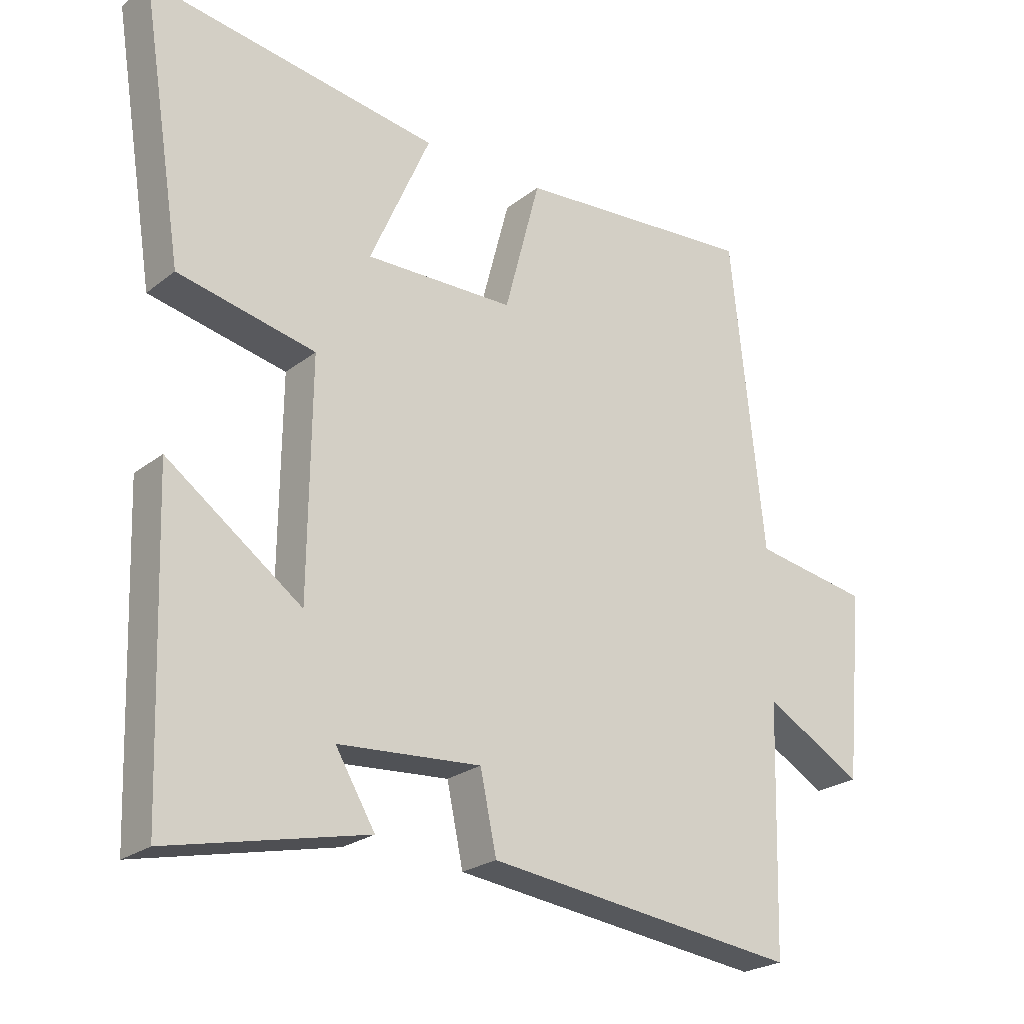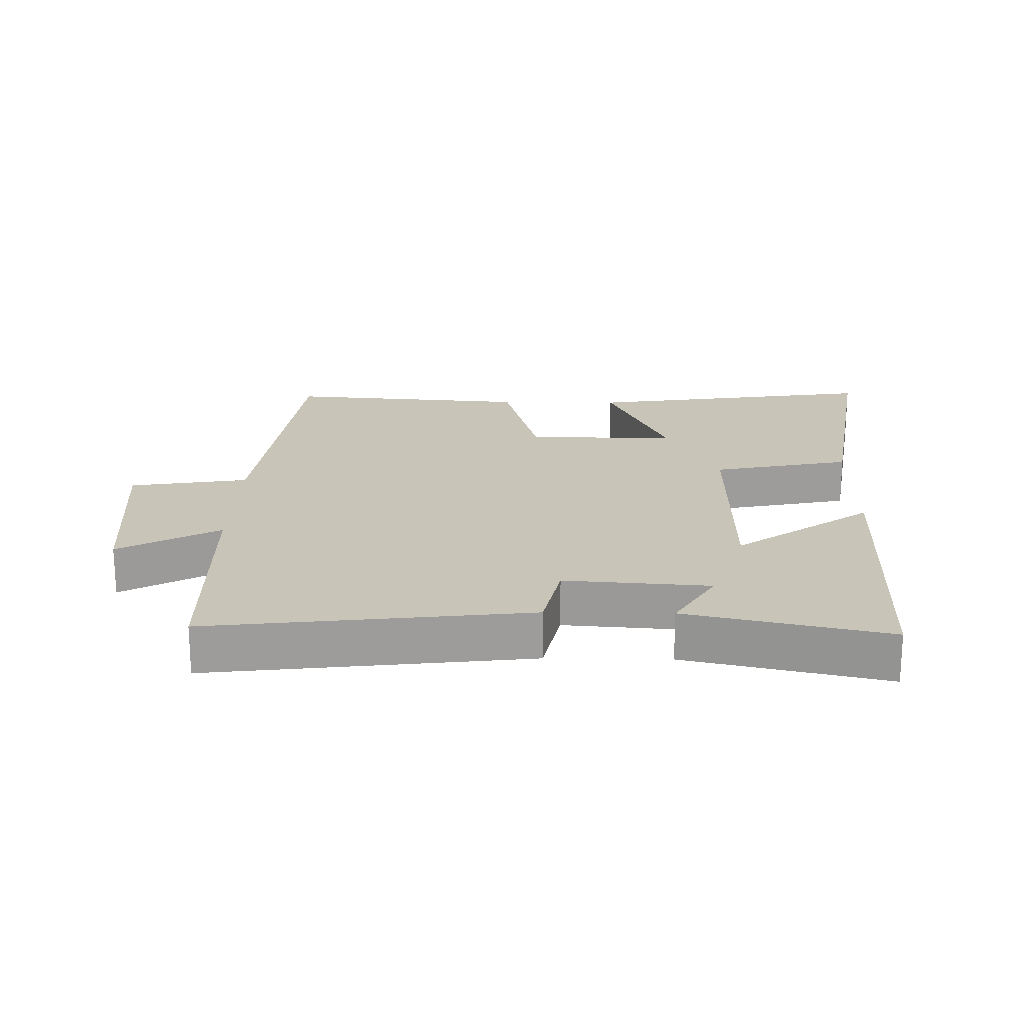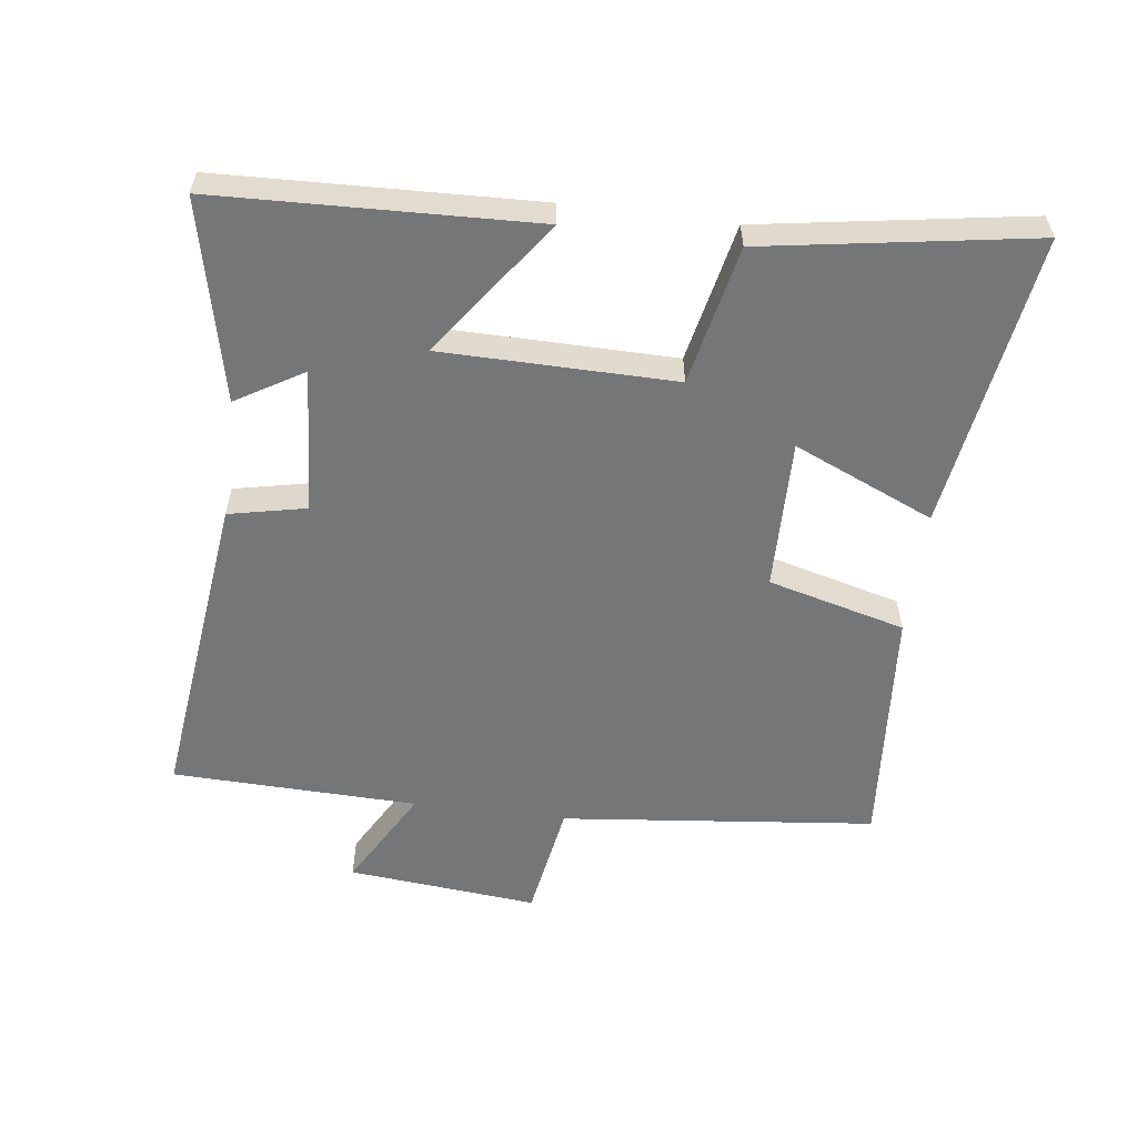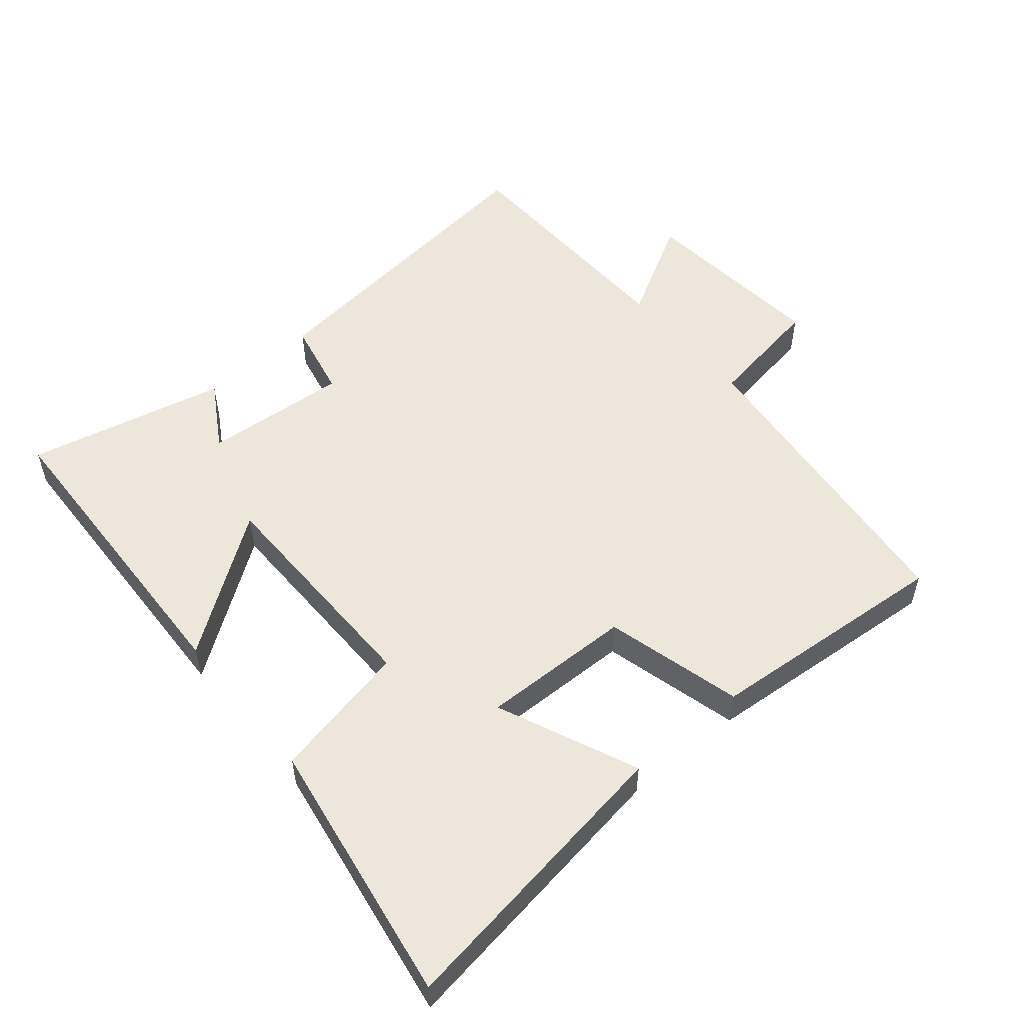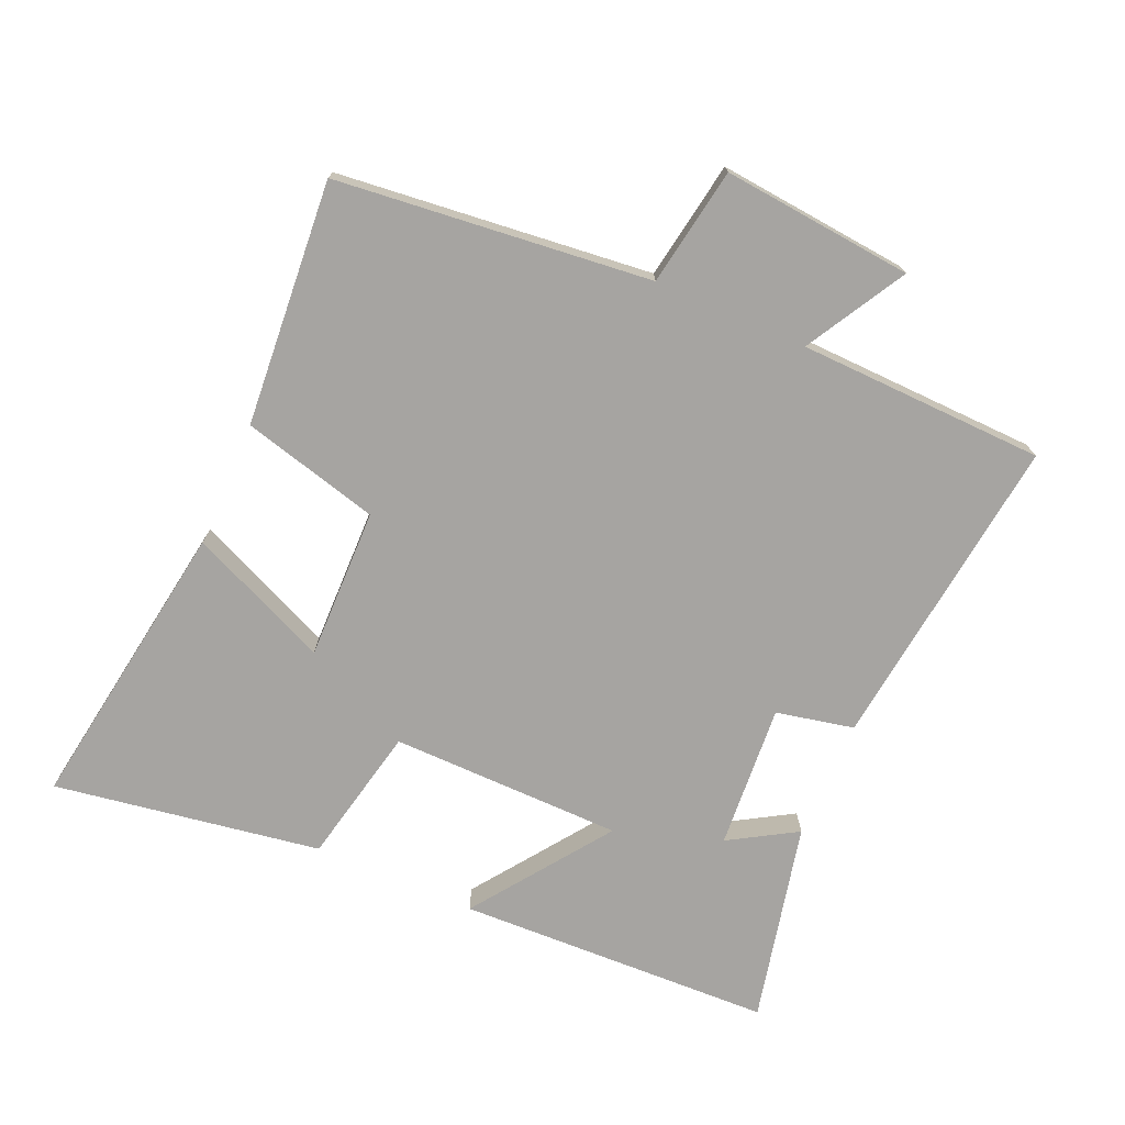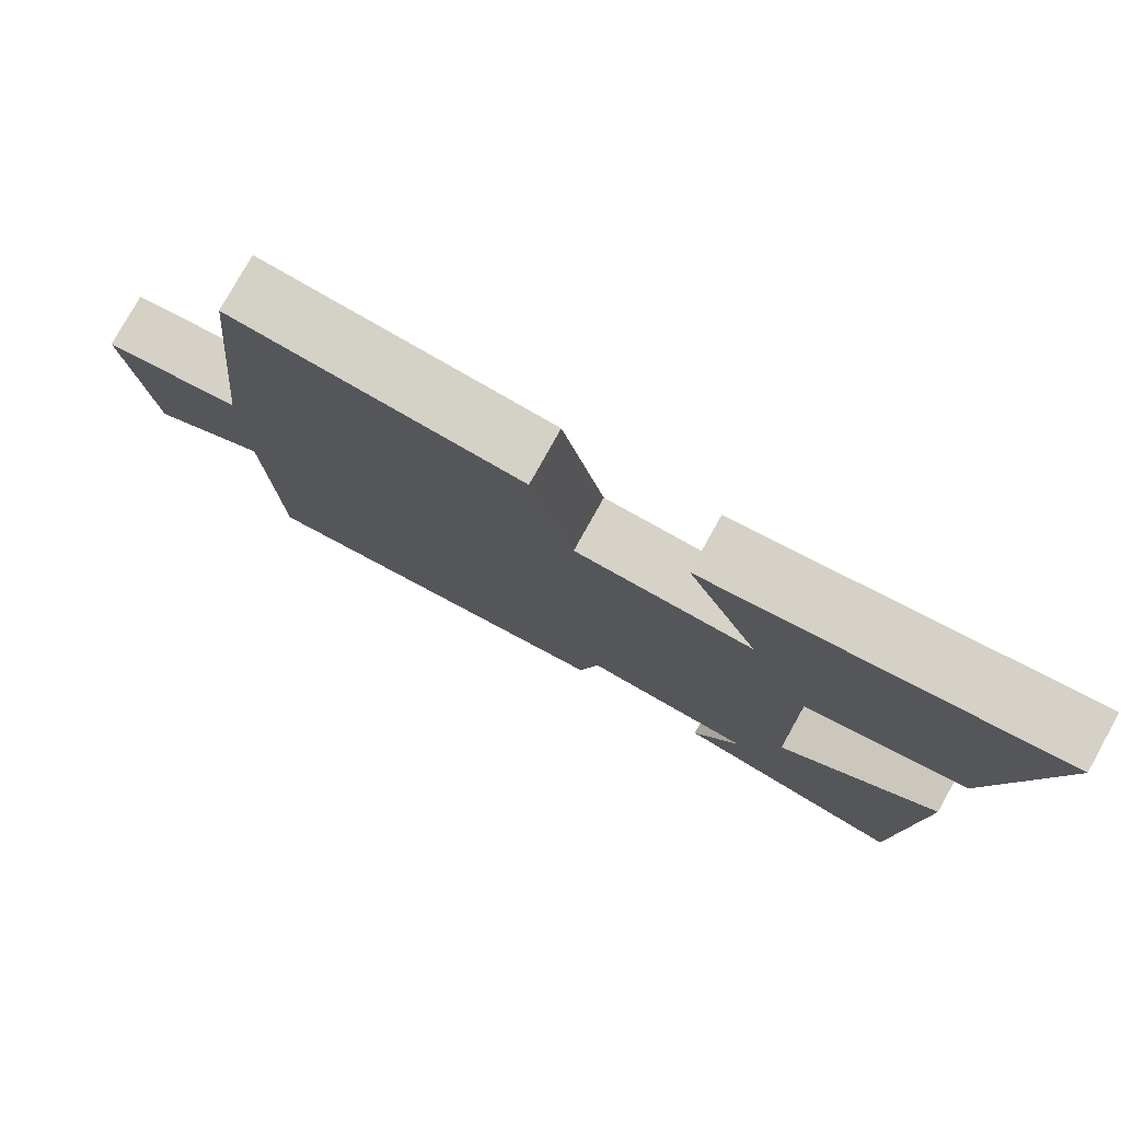
<metadata>
{"format":"obj","ext":"obj","renderer":"f3d","projection":"perspective","resolution":1024,"background":"white","views":[{"elev":-23.8,"azim":-38.0,"up":"+Z"},{"elev":20.1,"azim":-178.9,"up":"+Y"},{"elev":-56.8,"azim":-97.3,"up":"+Y"},{"elev":53.5,"azim":-39.8,"up":"+Y"},{"elev":-73.5,"azim":66.4,"up":"+Y"},{"elev":78.4,"azim":-150.9,"up":"+Z"}]}
</metadata>
<code>
v 0.489 0.07 -0.559
v 0.005 0.07 -0.5
v -0.02 0.07 -0.382
v -0.24 0.07 -0.398
v -0.179 0.07 -0.5
v -0.483 0.07 -0.568
v -0.5 0.07 -0.087
v -0.293 0.07 -0.236
v -0.289 0.07 0.118
v -0.5 0.07 0.163
v -0.565 0.07 0.569
v -0.116 0.07 0.5
v -0.209 0.07 0.287
v 0.021 0.07 0.291
v 0.076 0.07 0.5
v 0.449 0.07 0.529
v 0.5 0.07 0.05
v 0.68 0.07 0.02
v 0.652 0.07 -0.27
v 0.5 0.07 -0.184
v 0.489 0 -0.559
v 0.005 0 -0.5
v -0.02 0 -0.382
v -0.24 0 -0.398
v -0.179 0 -0.5
v -0.483 0 -0.568
v -0.5 0 -0.087
v -0.293 0 -0.236
v -0.289 0 0.118
v -0.5 0 0.163
v -0.565 0 0.569
v -0.116 0 0.5
v -0.209 0 0.287
v 0.021 0 0.291
v 0.076 0 0.5
v 0.449 0 0.529
v 0.5 0 0.05
v 0.68 0 0.02
v 0.652 0 -0.27
v 0.5 0 -0.184
f 17 18 19 20
f 14 15 16 17
f 13 14 17 20
f 10 11 12 13
f 9 10 13
f 8 9 13 20
f 6 7 8
f 4 5 6
f 4 6 8
f 3 4 8 20
f 1 2 3 20
f 40 39 38 37
f 37 36 35 34
f 40 37 34 33
f 33 32 31 30
f 33 30 29
f 40 33 29 28
f 28 27 26
f 26 25 24
f 28 26 24
f 40 28 24 23
f 40 23 22 21
f 1 21 22 2
f 2 22 23 3
f 3 23 24 4
f 4 24 25 5
f 5 25 26 6
f 6 26 27 7
f 7 27 28 8
f 8 28 29 9
f 9 29 30 10
f 10 30 31 11
f 11 31 32 12
f 12 32 33 13
f 13 33 34 14
f 14 34 35 15
f 15 35 36 16
f 16 36 37 17
f 17 37 38 18
f 18 38 39 19
f 19 39 40 20
f 20 40 21 1

</code>
